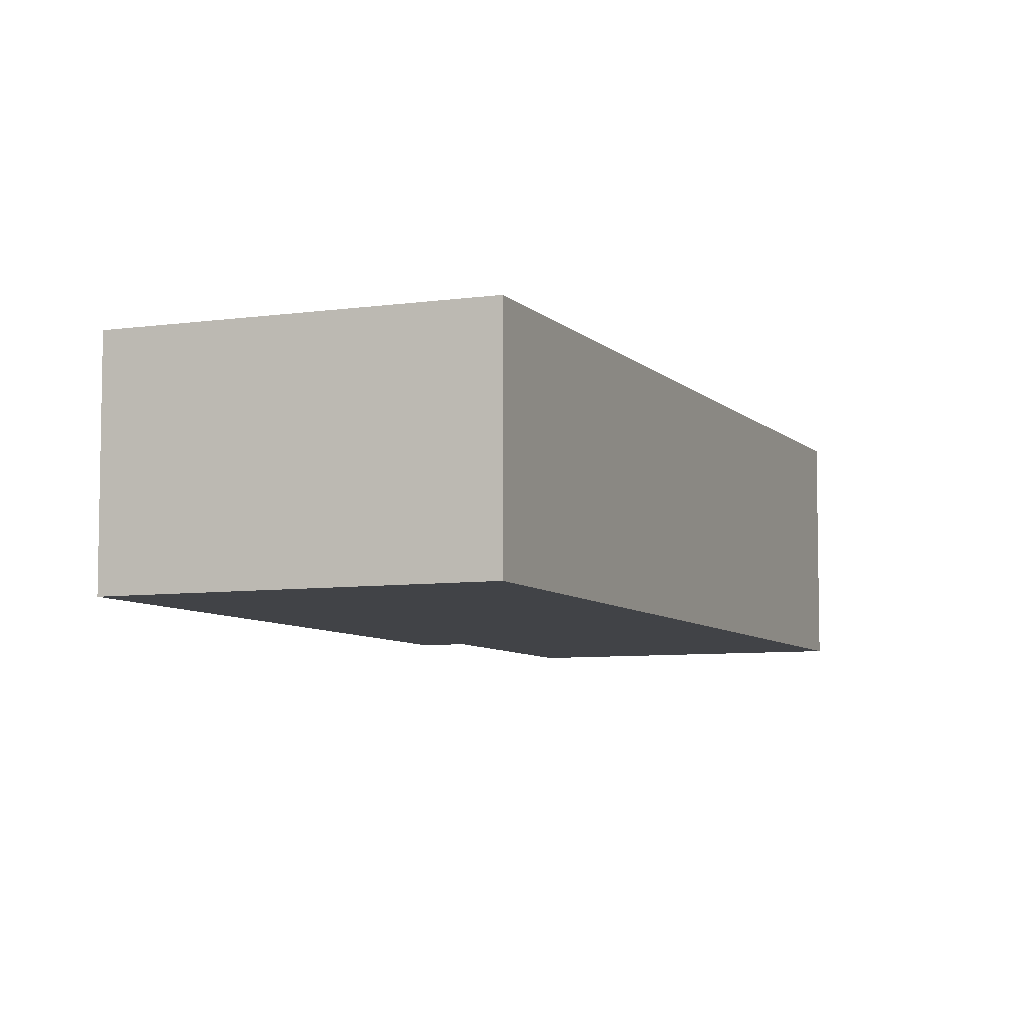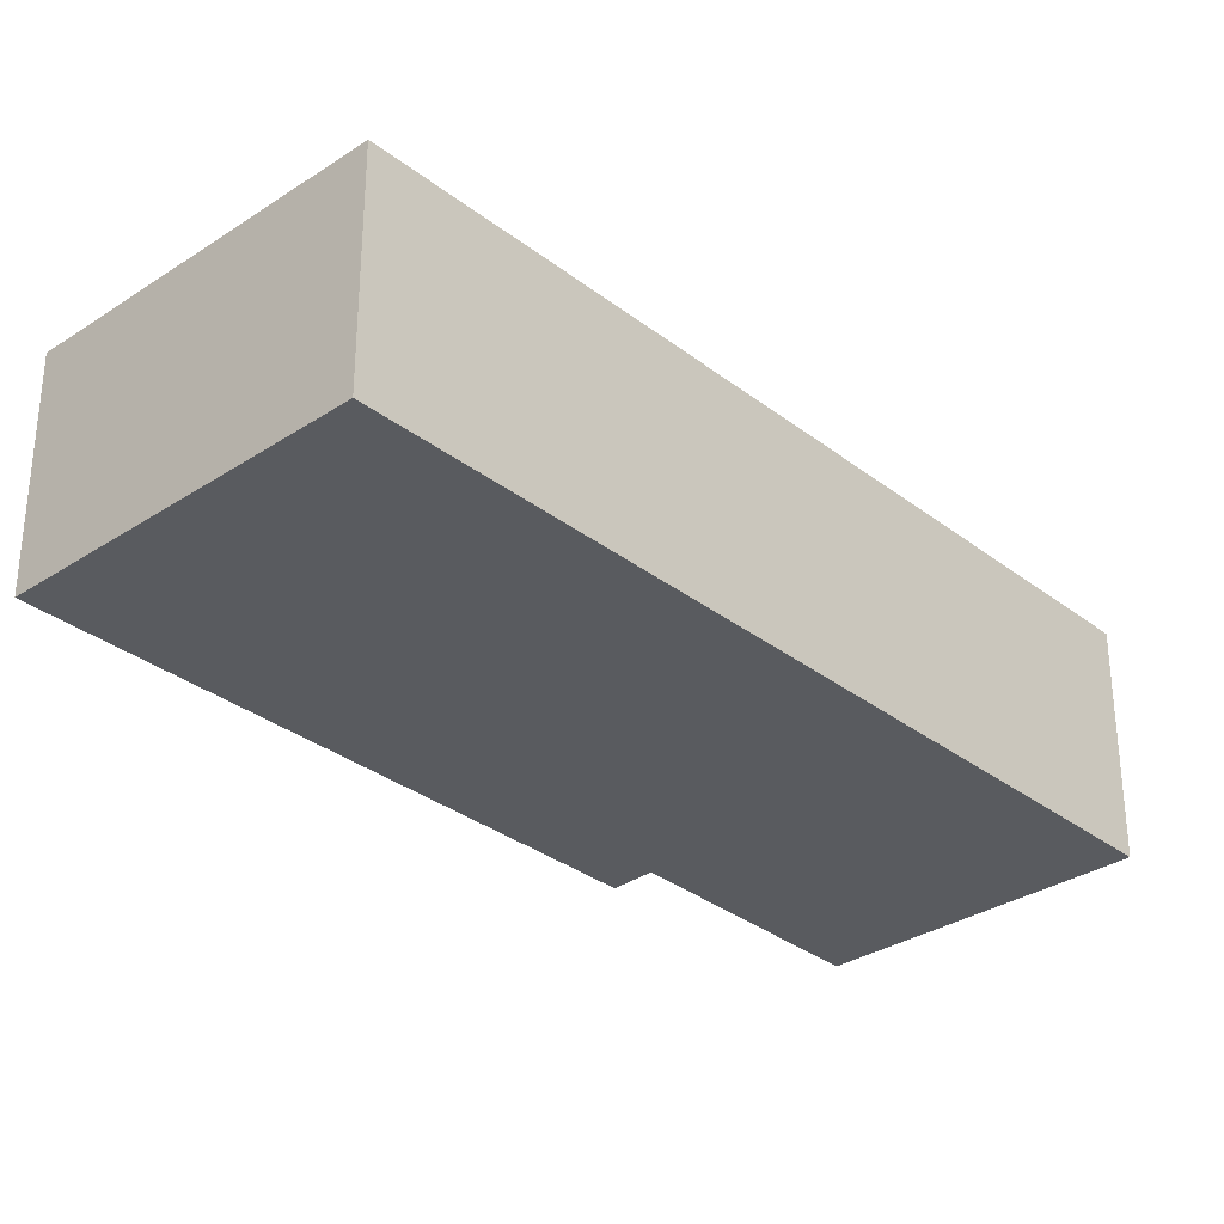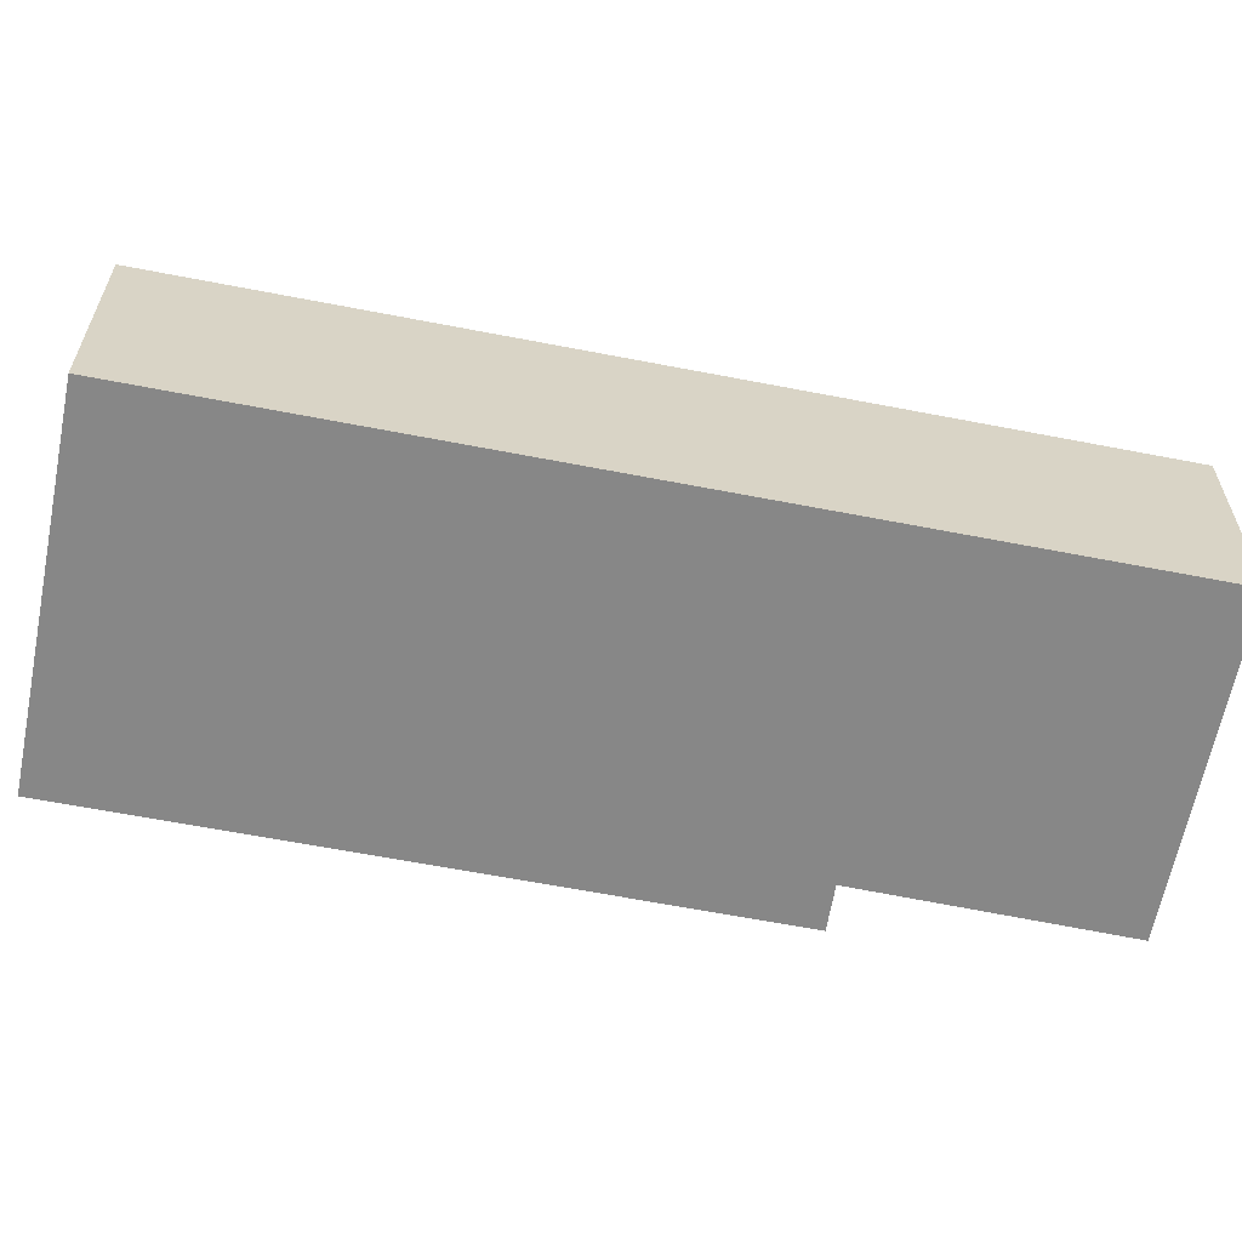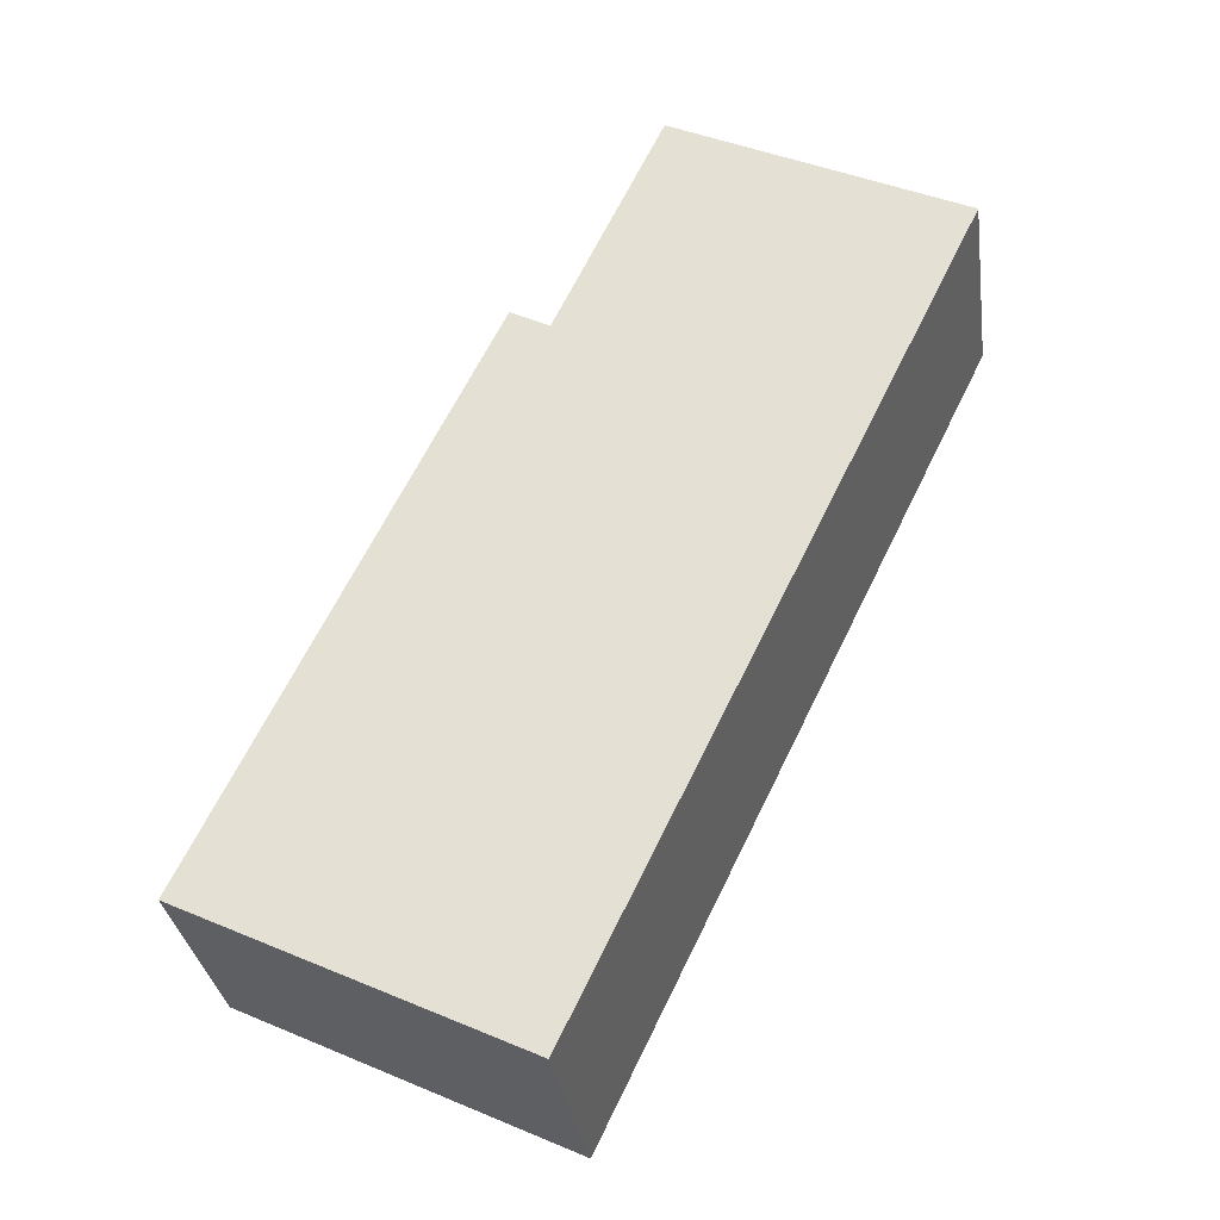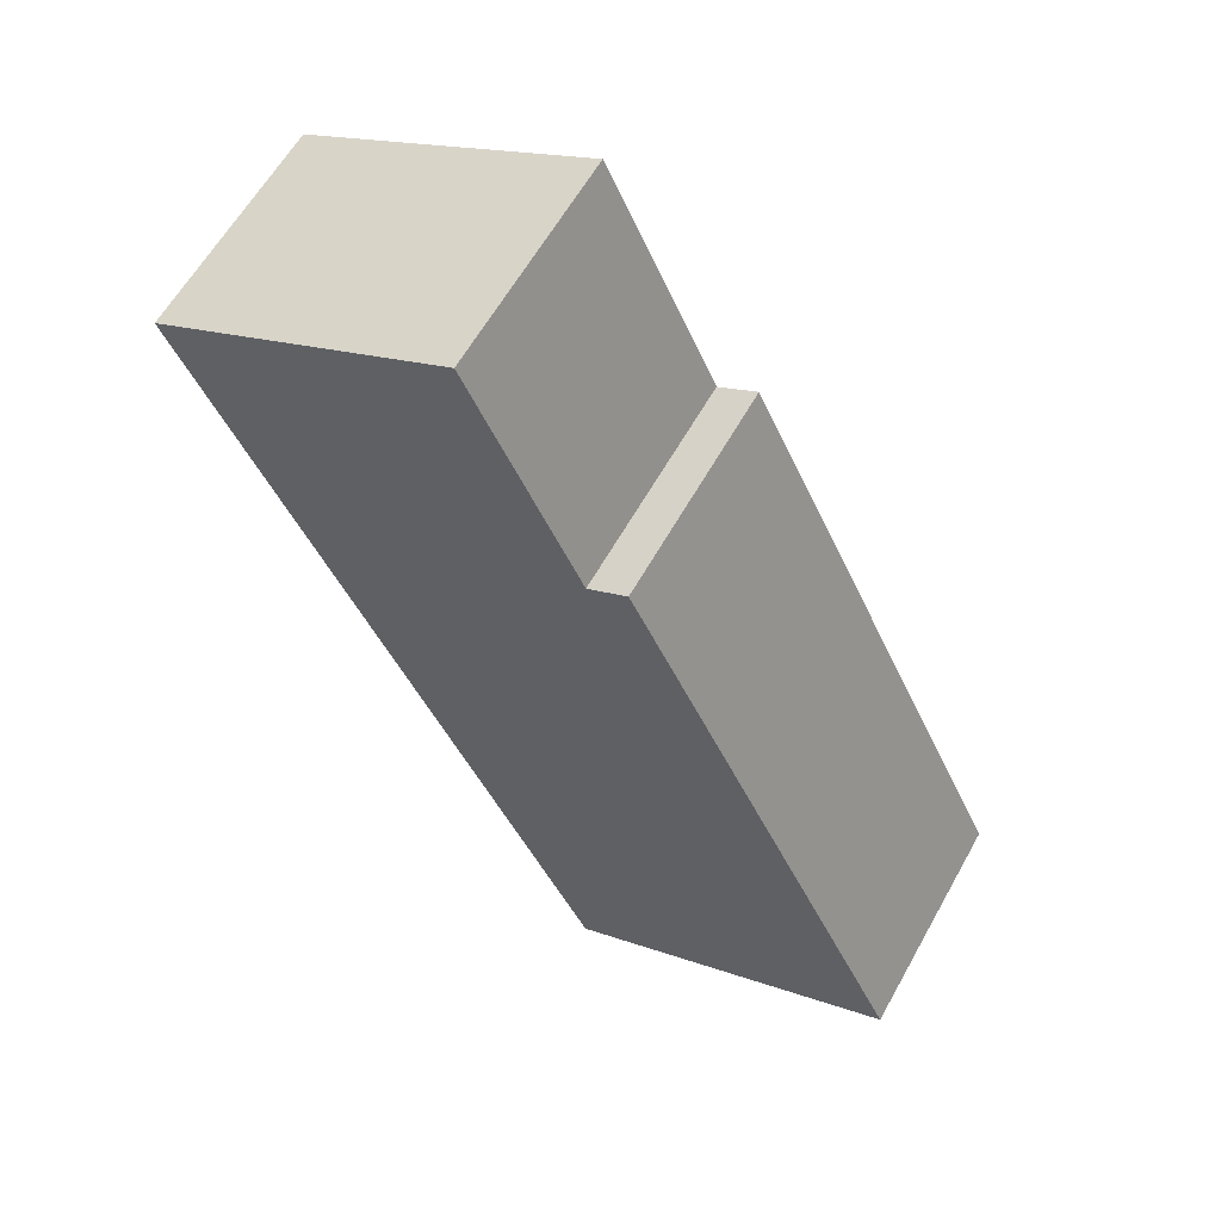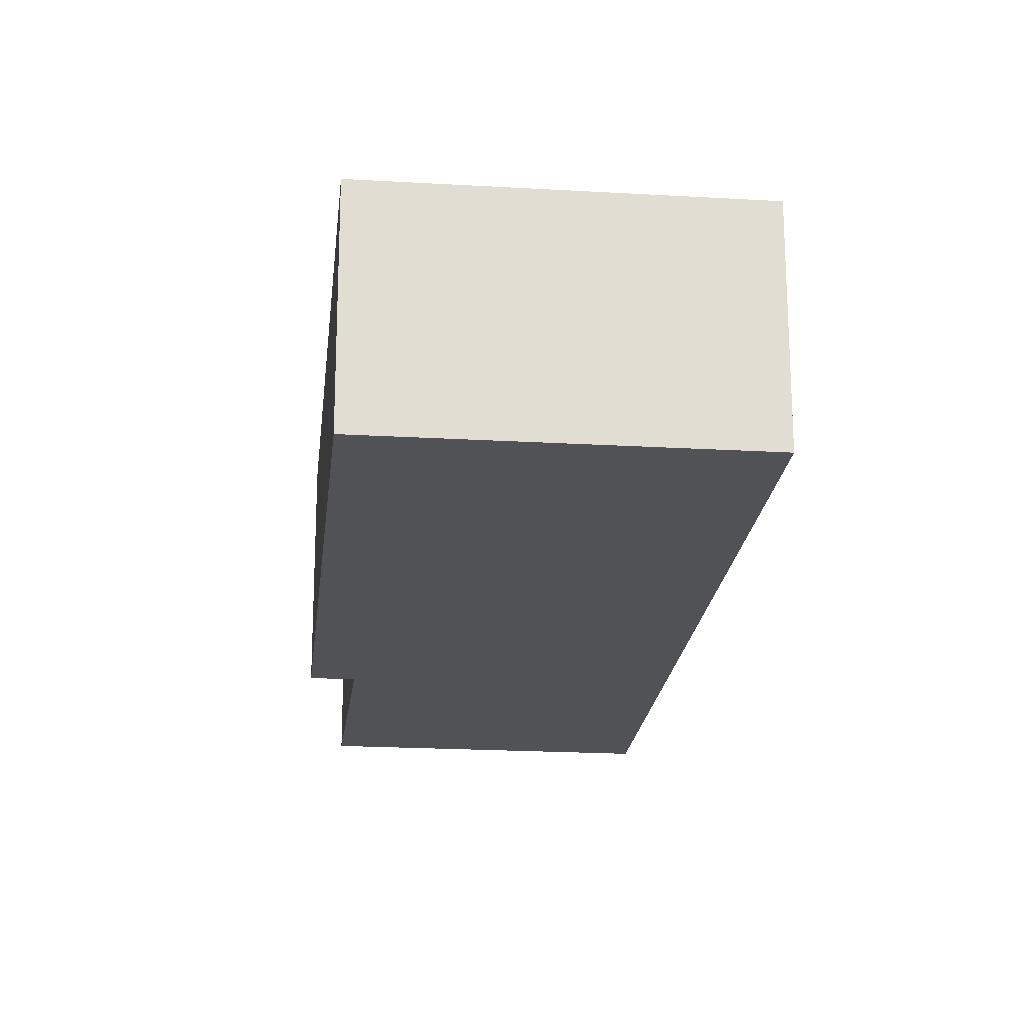
<metadata>
{"format":"obj","ext":"obj","renderer":"f3d","projection":"perspective","resolution":1024,"background":"white","views":[{"elev":-7.0,"azim":177.0,"up":"+Y"},{"elev":-32.0,"azim":-162.9,"up":"+Y"},{"elev":-62.6,"azim":-126.9,"up":"+Y"},{"elev":-31.9,"azim":-172.0,"up":"+Z"},{"elev":60.6,"azim":29.1,"up":"+Z"},{"elev":-21.0,"azim":148.3,"up":"+Y"}]}
</metadata>
<code>
v  1.527 2.79 -3.171
v  8.962 2.79 -8.171
v  4.883 2.79 -10.14
v  0.289 2.79 -0.6
v  0 2.79 1.708e-16
v  0.289 2.79 0.139
v  4.976 2.79 -1.16
v  3.62 2.79 1.744
v  5.463 2.79 -0.907
v  4.883 6.207e-16 -10.14
v  1.527 1.942e-16 -3.171
v  0.289 3.674e-17 -0.6
v  0 0 0
v  3.62 -1.068e-16 1.744
v  0.289 -8.511e-18 0.139
v  4.976 7.103e-17 -1.16
v  5.463 5.554e-17 -0.907
v  8.962 5.003e-16 -8.171
g defaultobject
f 1 2 3
f 2 1 4
f 2 4 5
f 2 5 6
f 2 6 7
f 7 6 8
f 9 2 7
f 10 1 3
f 1 10 11
f 1 11 4
f 4 11 12
f 4 12 5
f 5 12 13
f 13 6 5
f 6 13 8
f 8 13 14
f 14 13 15
f 16 9 7
f 9 16 17
f 14 7 8
f 7 14 16
f 17 2 9
f 2 17 18
f 18 3 2
f 3 18 10
f 17 16 18
f 18 11 10
f 11 18 12
f 12 18 13
f 13 18 15
f 15 18 16
f 15 16 14

</code>
